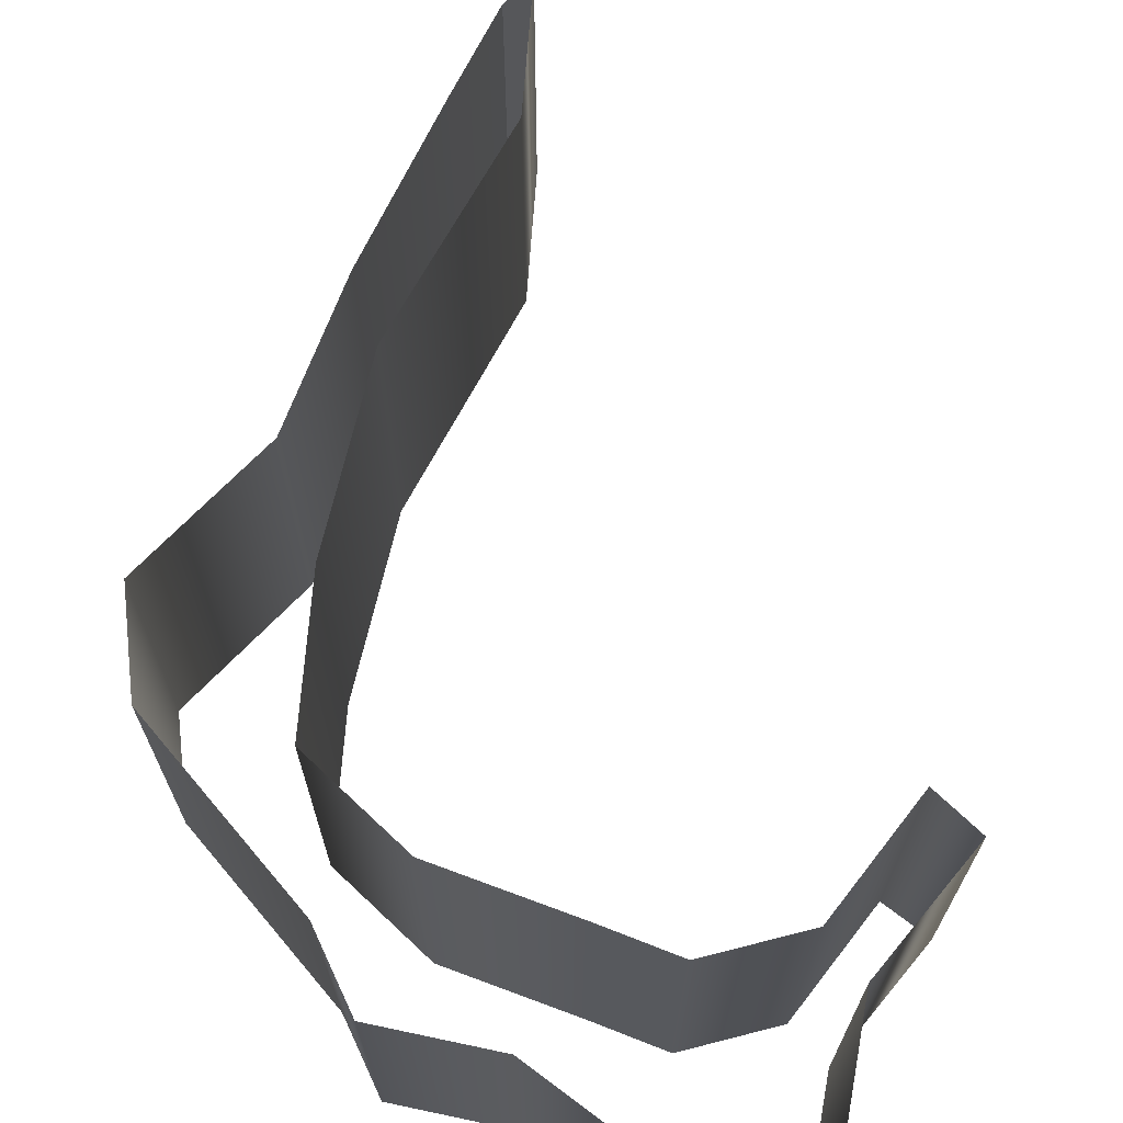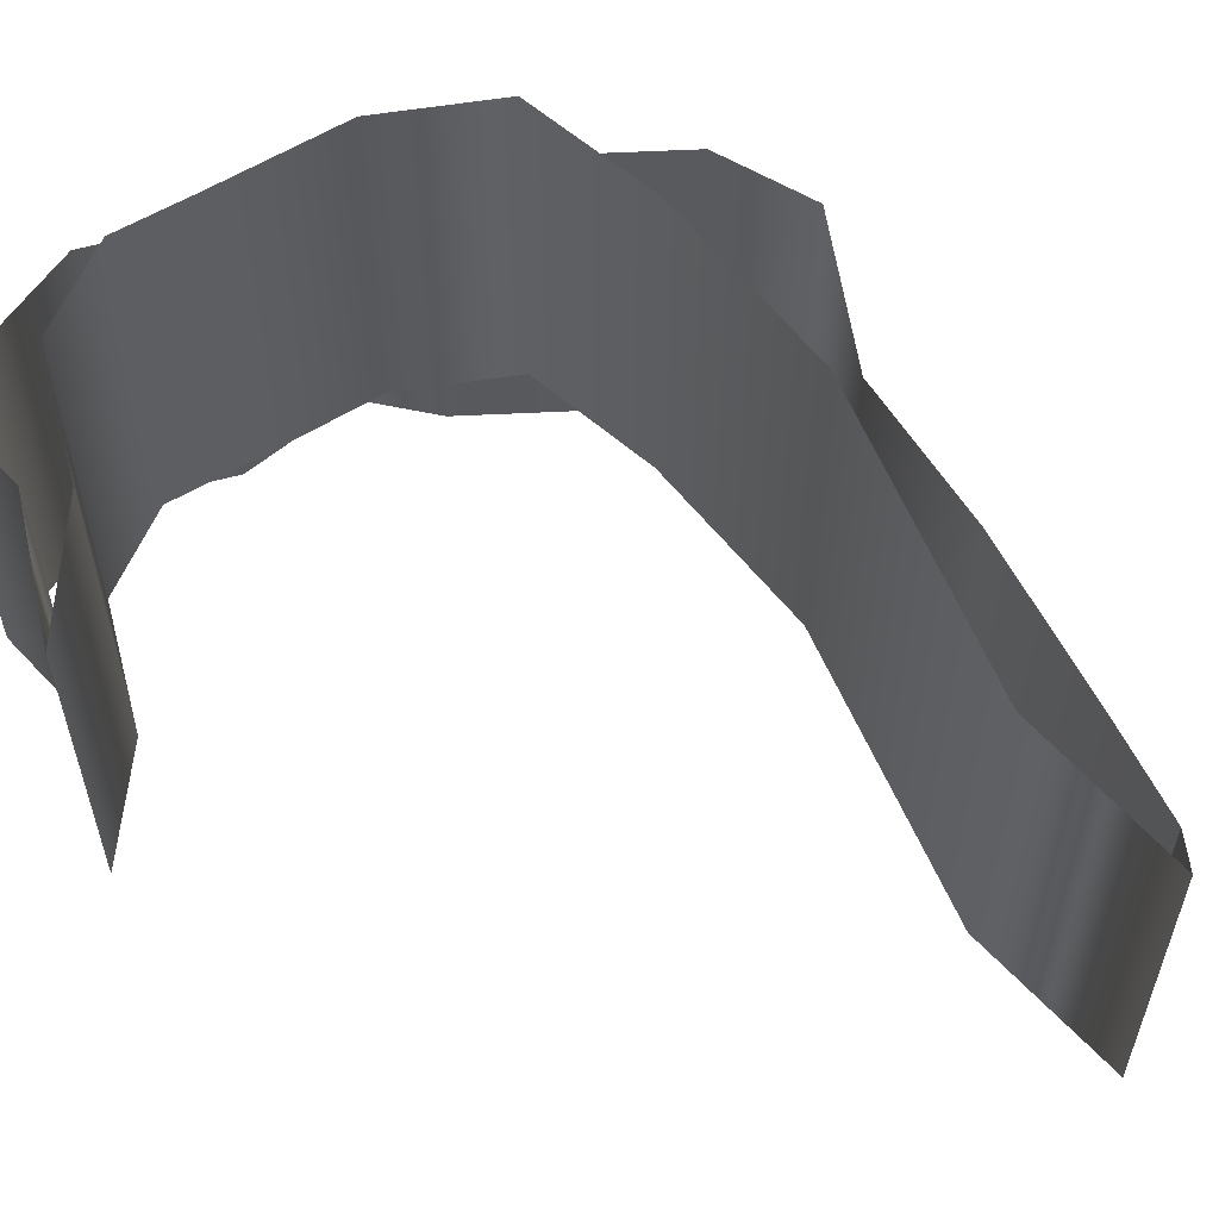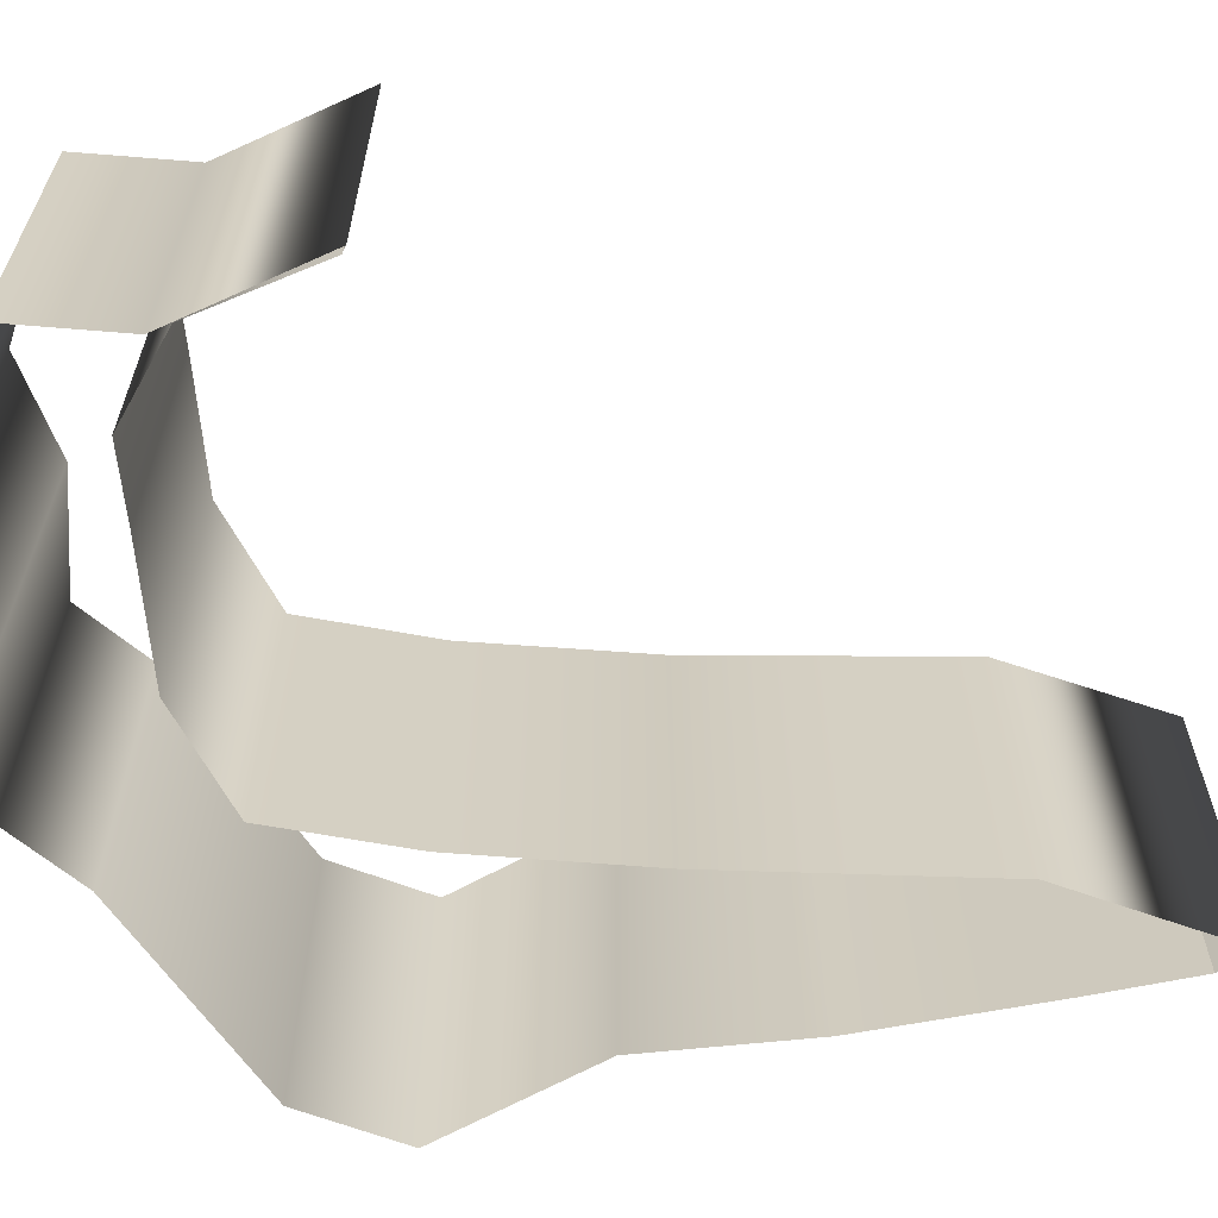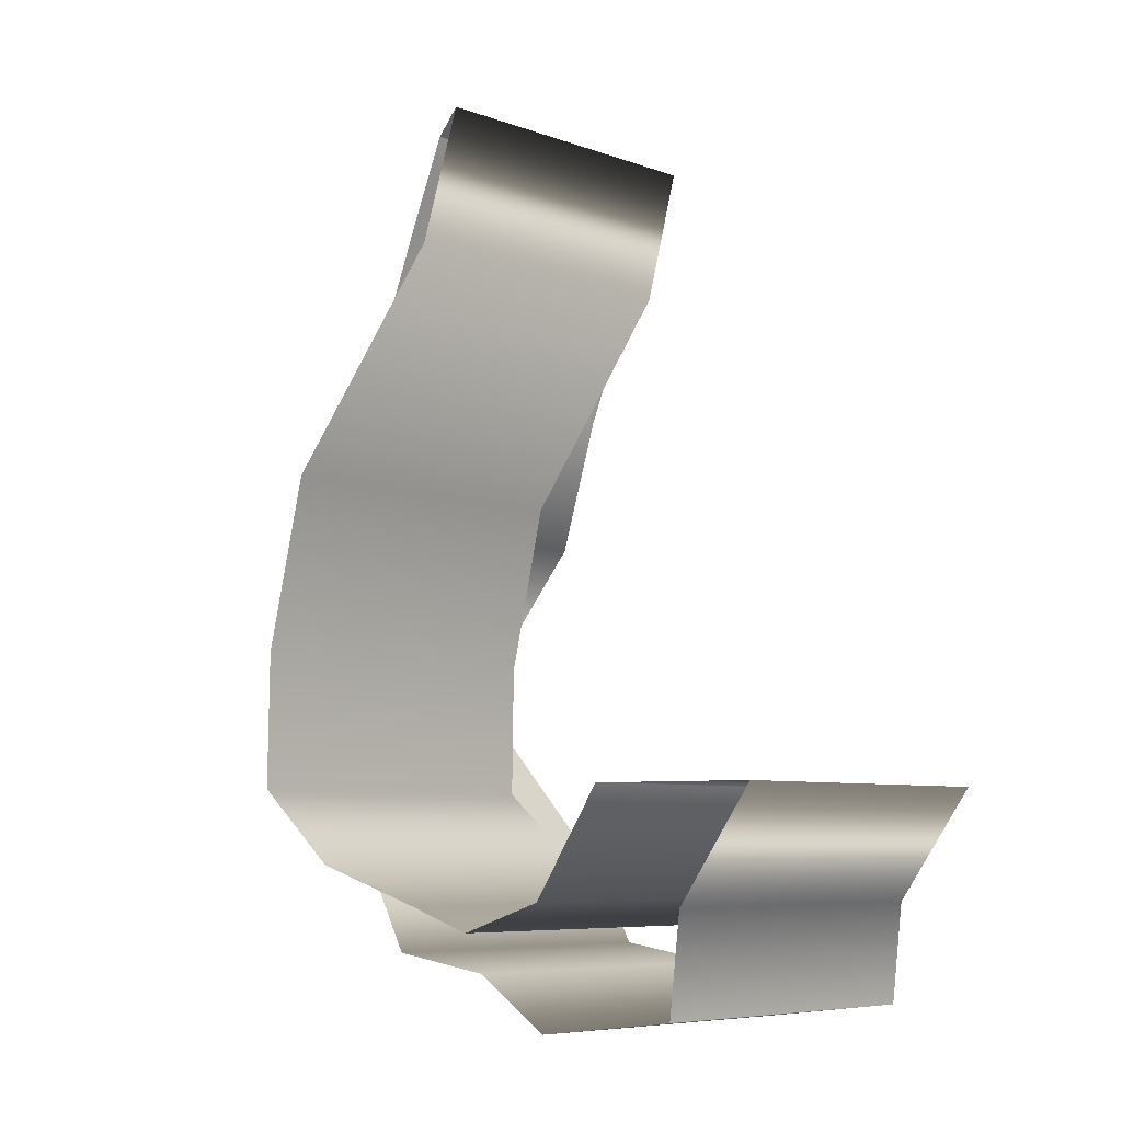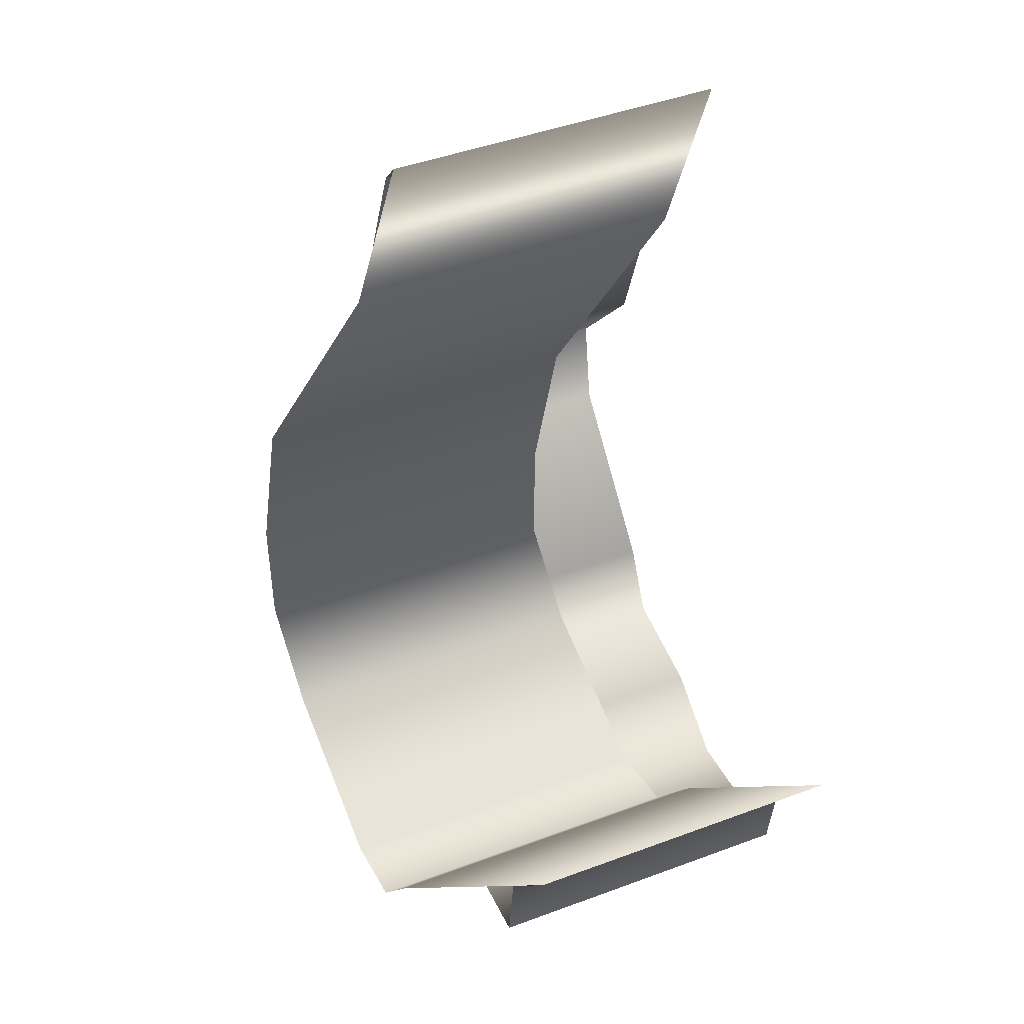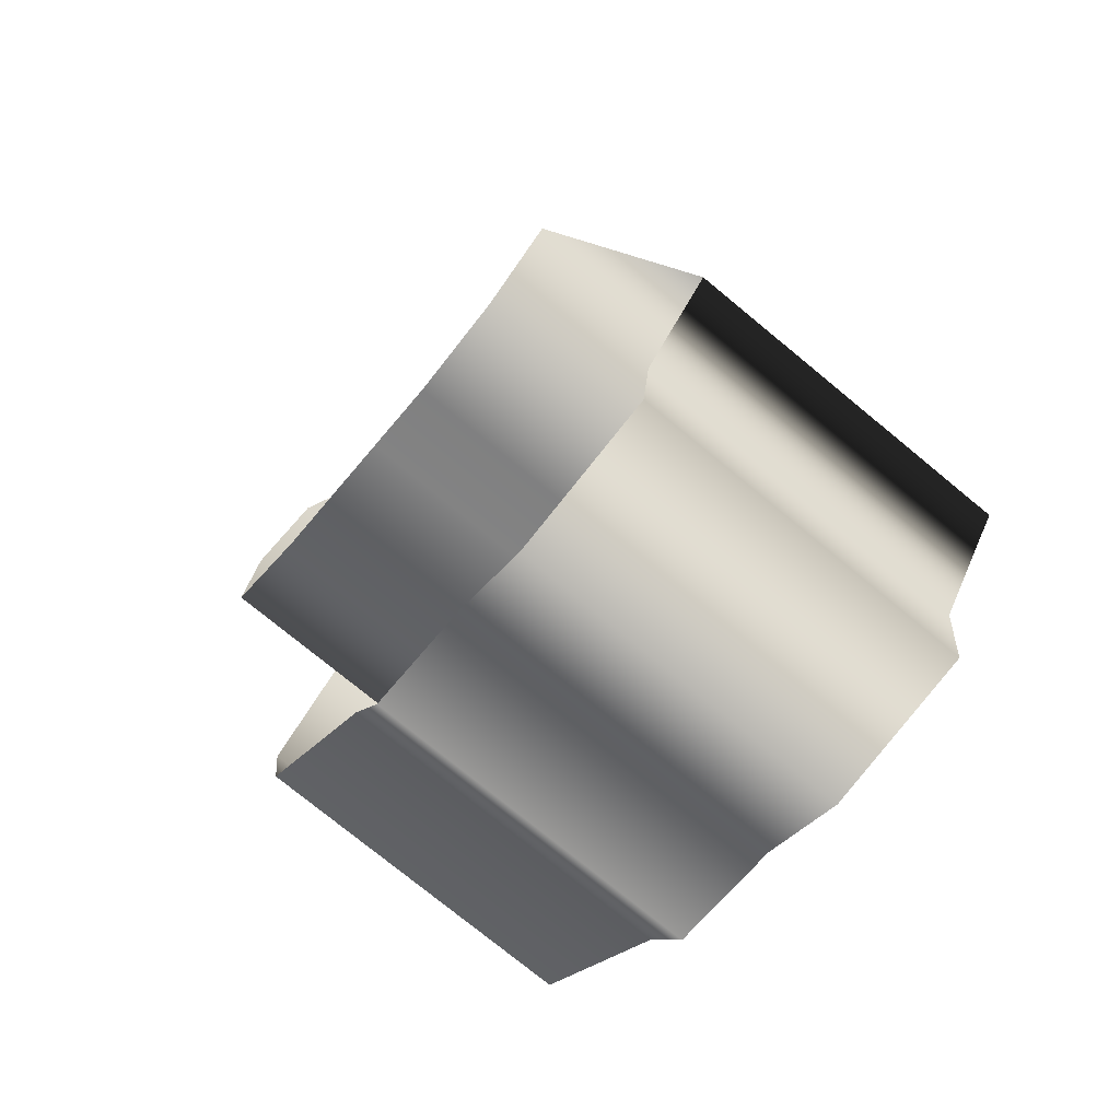
<metadata>
{"format":"obj","ext":"obj","renderer":"f3d","projection":"perspective","resolution":1024,"background":"white","views":[{"elev":70.3,"azim":-176.4,"up":"+Y"},{"elev":59.1,"azim":-49.1,"up":"+Y"},{"elev":-64.2,"azim":-101.4,"up":"+Y"},{"elev":-6.9,"azim":-136.6,"up":"+Z"},{"elev":45.7,"azim":-113.1,"up":"+Z"},{"elev":-76.2,"azim":-129.4,"up":"+Z"}]}
</metadata>
<code>
g
v 66.13 59.59 -30.55
v 66.13 45.59 -30.55
v 67.63 59.59 -34.05
v 67.63 45.59 -34.05
v 70.26 59.59 -40.48
v 70.26 45.59 -40.48
v 72.11 59.59 -46.38
v 72.11 45.59 -46.38
v 76.35 59.59 -51.34
v 76.35 45.59 -51.34
v 75.67 59.59 -55.38
v 75.67 45.59 -55.38
v 69.69 59.59 -61.63
v 69.69 45.59 -61.63
v 68.09 59.59 -64.56
v 68.09 45.59 -64.56
v 63.4 59.59 -65.25
v 63.4 45.59 -65.25
v 60.07 59.59 -67.43
v 60.07 45.59 -67.43
v 53.62 59.59 -66.65
v 53.62 45.59 -66.65
v 53.13 59.59 -62.49
v 53.13 45.59 -62.49
v 49.75 59.59 -57.85
v 49.75 45.59 -57.85
v 52.09 65.25 -58.01
v 52.09 51.25 -58.01
v 54.94 65.25 -62.2
v 54.94 51.25 -62.2
v 58.56 65.25 -63.37
v 58.56 51.25 -63.37
v 61.29 65.25 -62.49
v 61.29 51.25 -62.49
v 66.38 65.25 -60.95
v 66.38 51.25 -60.95
v 69.98 65.25 -57.94
v 69.98 51.25 -57.94
v 69.89 65.25 -52.44
v 69.89 51.25 -52.44
v 68.73 64.73 -45.29
v 68.73 50.73 -45.29
v 65.14 61.38 -35.64
v 65.14 47.38 -35.64
v 65.16 59.59 -29.46
v 65.16 45.59 -29.46
v 66.13 59.59 -30.55
v 66.13 45.59 -30.55
g _0
f 1 2 3
f 4 3 2
f 3 4 5
f 6 5 4
f 5 6 7
f 8 7 6
f 7 8 9
f 10 9 8
f 9 10 11
f 12 11 10
f 11 12 13
f 14 13 12
f 13 14 15
f 16 15 14
f 15 16 17
f 18 17 16
f 17 18 19
f 20 19 18
f 19 20 21
f 22 21 20
f 21 22 23
f 24 23 22
f 23 24 25
f 26 25 24
f 25 26 27
f 28 27 26
f 27 28 29
f 30 29 28
f 29 30 31
f 32 31 30
f 31 32 33
f 34 33 32
f 33 34 35
f 36 35 34
f 35 36 37
f 38 37 36
f 37 38 39
f 40 39 38
f 39 40 41
f 42 41 40
f 41 42 43
f 44 43 42
f 43 44 45
f 46 45 44
f 45 46 47
f 48 47 46

</code>
